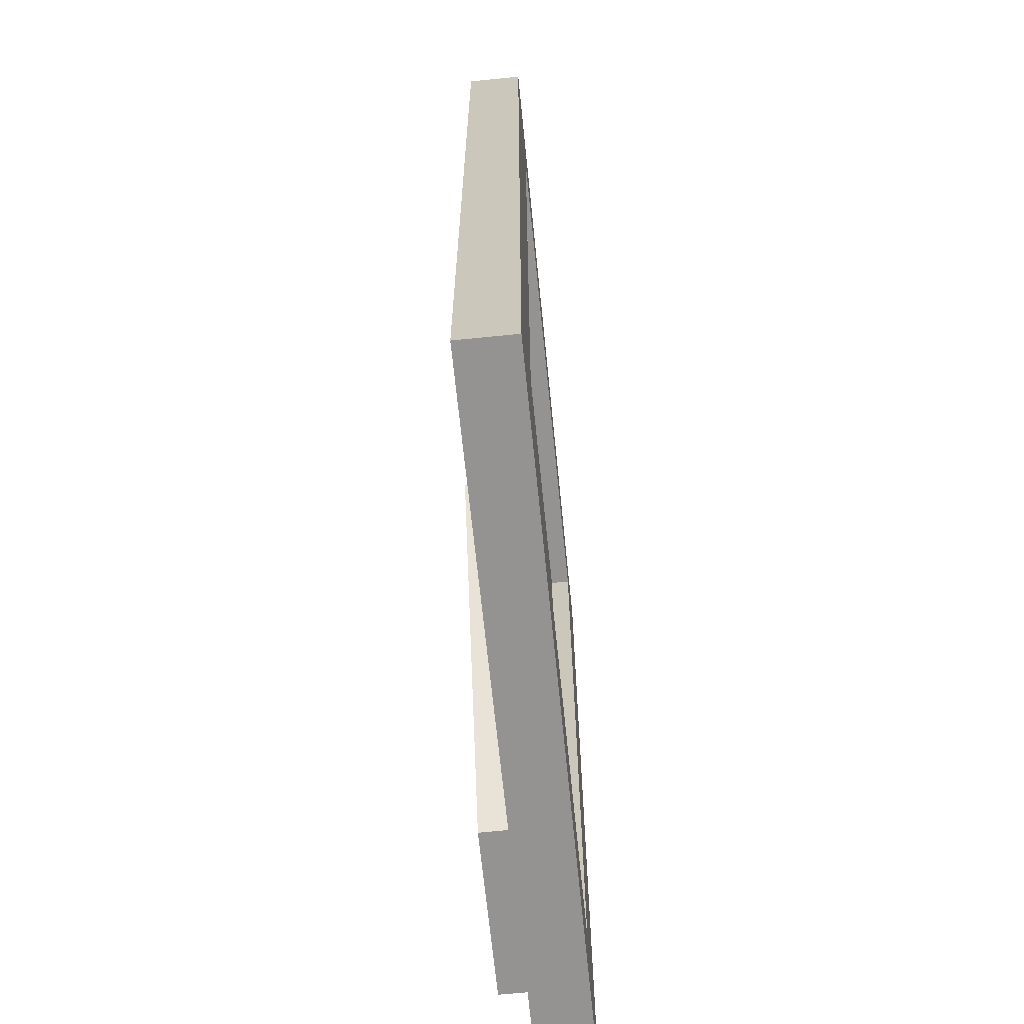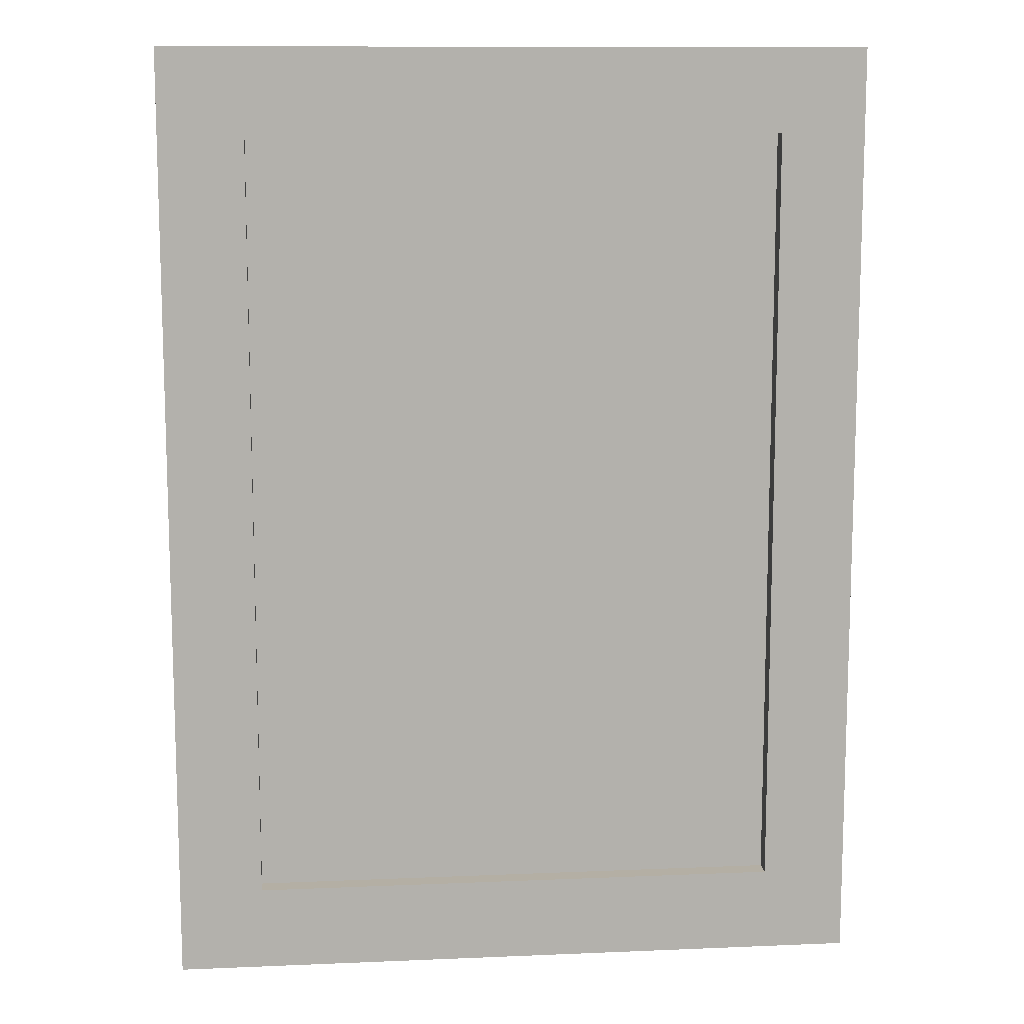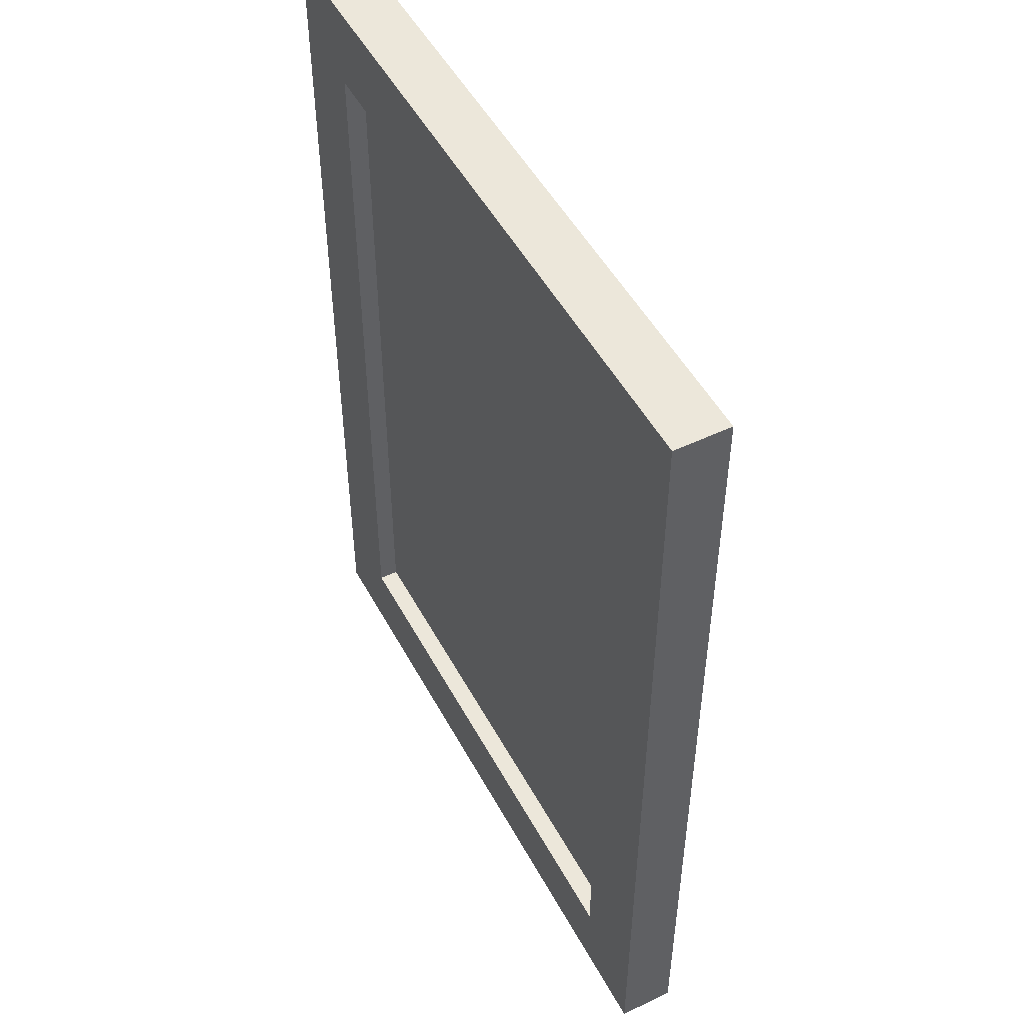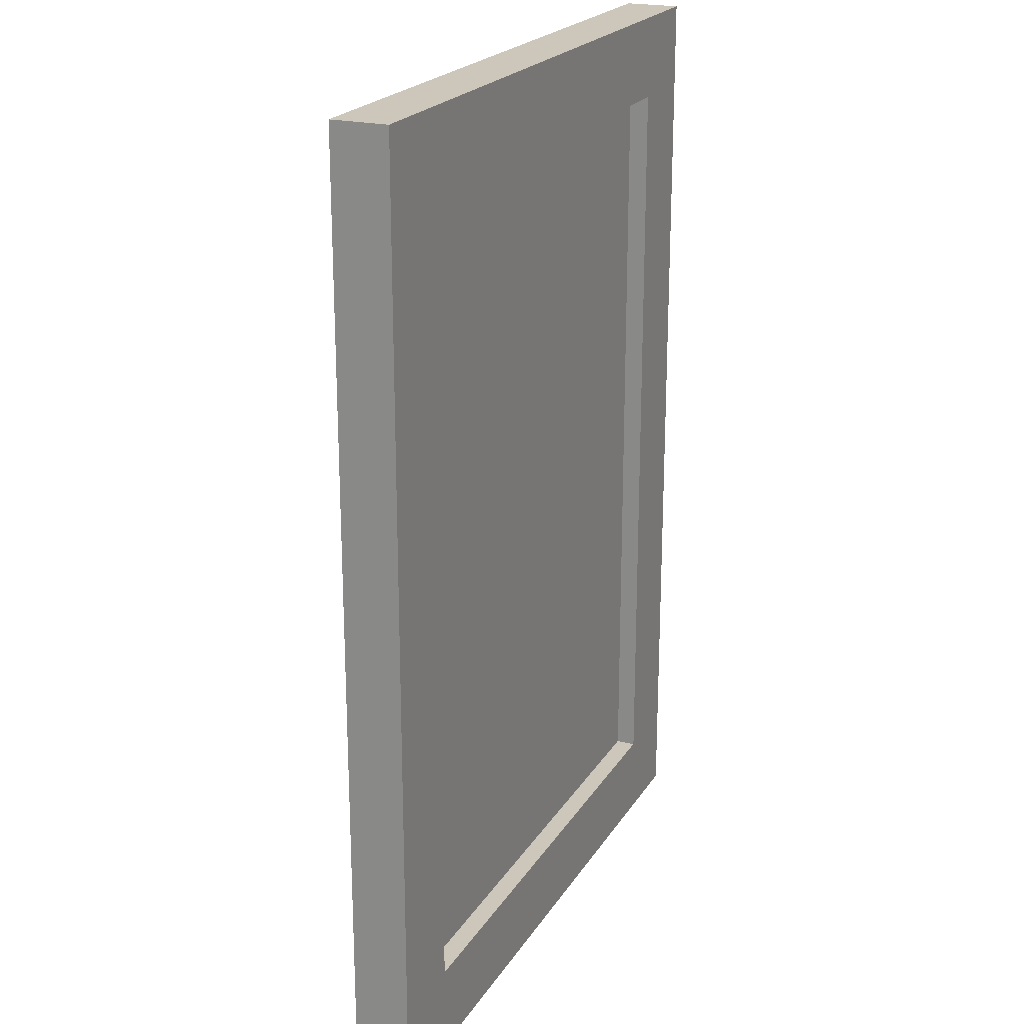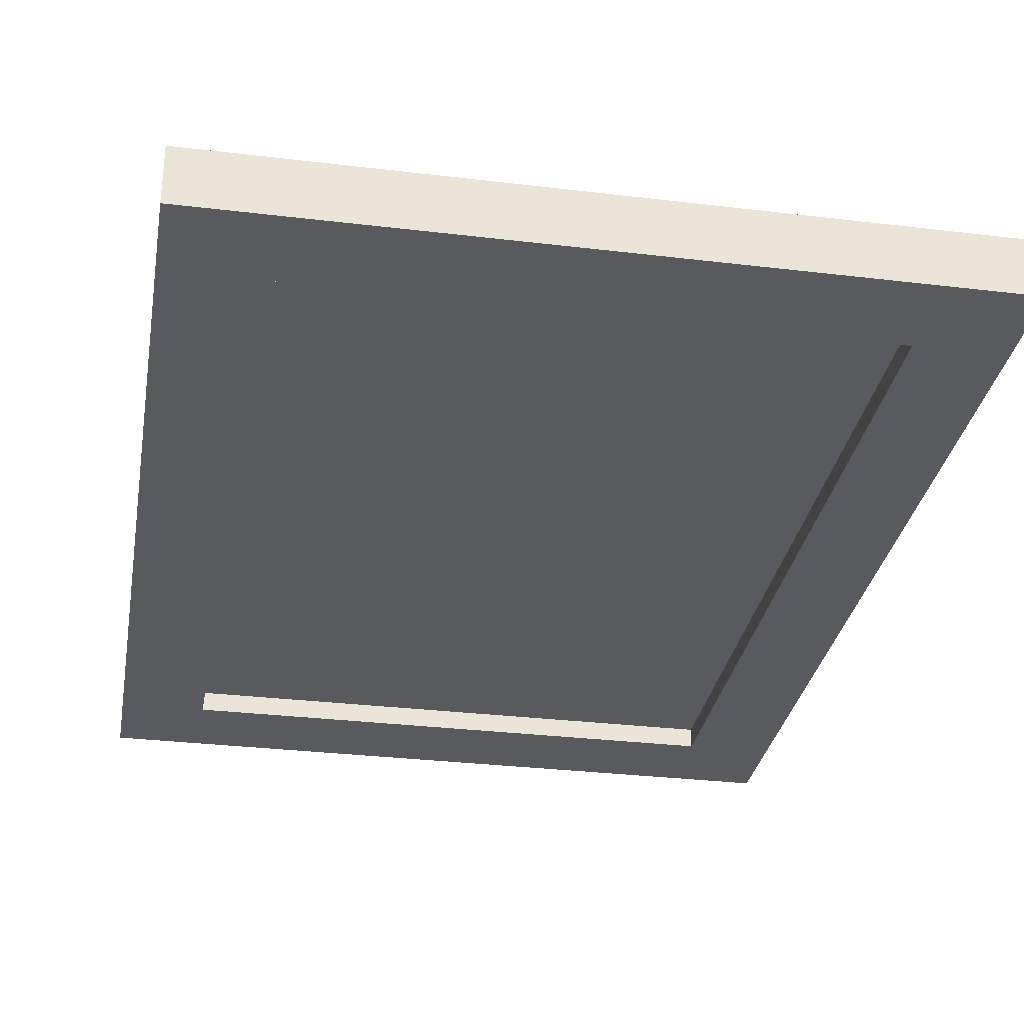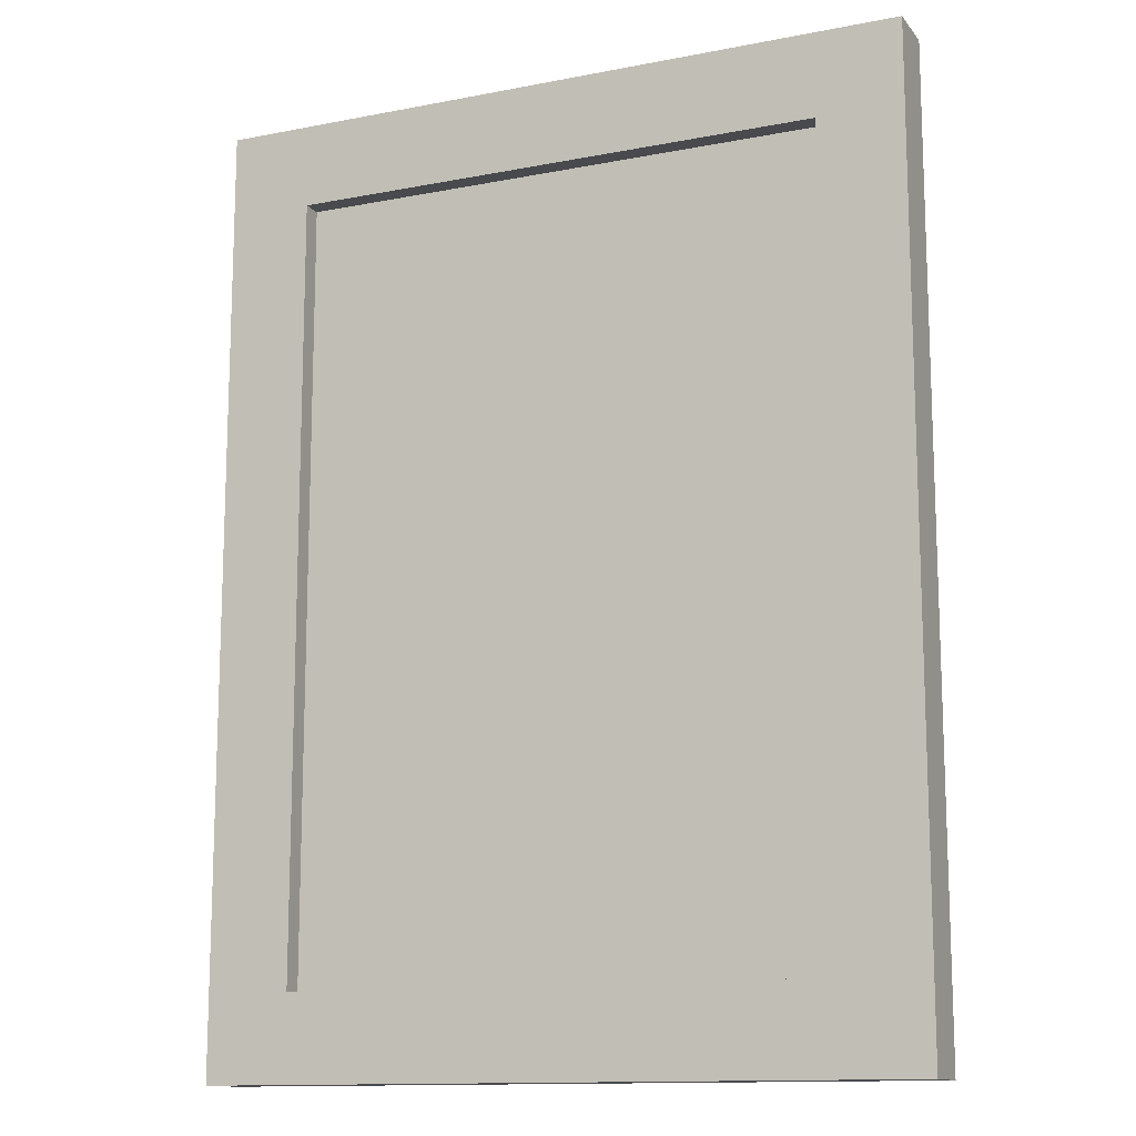
<metadata>
{"format":"obj","ext":"obj","renderer":"f3d","projection":"perspective","resolution":1024,"background":"white","views":[{"elev":-66.8,"azim":95.8,"up":"+Y"},{"elev":11.3,"azim":174.1,"up":"+Y"},{"elev":50.3,"azim":-117.6,"up":"+Y"},{"elev":21.4,"azim":113.5,"up":"+Y"},{"elev":-30.9,"azim":170.2,"up":"+Z"},{"elev":-13.1,"azim":-156.1,"up":"+Y"}]}
</metadata>
<code>
o Cube
v 0.5641 0.8217 -0.05893
v 0.5641 -0.8217 -0.05893
v -0.263 -0.8933 0.05893
v -0.5641 0.8217 -0.05893
v -0.5641 -0.8217 -0.05893
v -0.6295 -0.515 0.05893
v -0.6295 -0.8933 0.05893
v 0.7425 -1 -0.05893
v -0.7425 -1 -0.05893
v 0.7425 1 -0.05893
v -0.7425 1 -0.05893
v 0.5641 -0.8217 -0.01664
v -0.5641 -0.8217 -0.01664
v 0.5641 0.8217 -0.01664
v -0.5641 0.8217 -0.01664
v -0.7425 -1 0.05893
v -0.7425 1 0.05893
v 0.7425 1 0.05893
v 0.7425 -1 0.05893
v -0.6295 -0.8933 0.1231
v -0.6295 -0.515 0.1231
v -0.263 -0.8933 0.1231
v -0.09826 0.07835 0.05893
v 0.1051 -0.07643 0.05893
v 0.1381 0.1844 0.05893
v 0.1051 -0.07643 0.1231
v -0.09826 0.07835 0.1231
f 10 11 17 18
f 7 3 22 20
f 16 17 11 9
f 9 8 19 16
f 8 10 18 19
f 4 1 14 15
f 5 2 8 9
f 2 1 10 8
f 4 5 9 11
f 1 4 11 10
f 13 15 14 12
f 1 2 12 14
f 5 4 15 13
f 2 5 13 12
f 7 6 17 16
f 23 6 21 27
f 22 26 27 21 20
f 3 7 16 19
f 25 24 3 19 18
f 6 23 25 18 17
f 6 7 20 21
f 23 24 25
f 23 27 26 24
f 3 24 26 22

</code>
